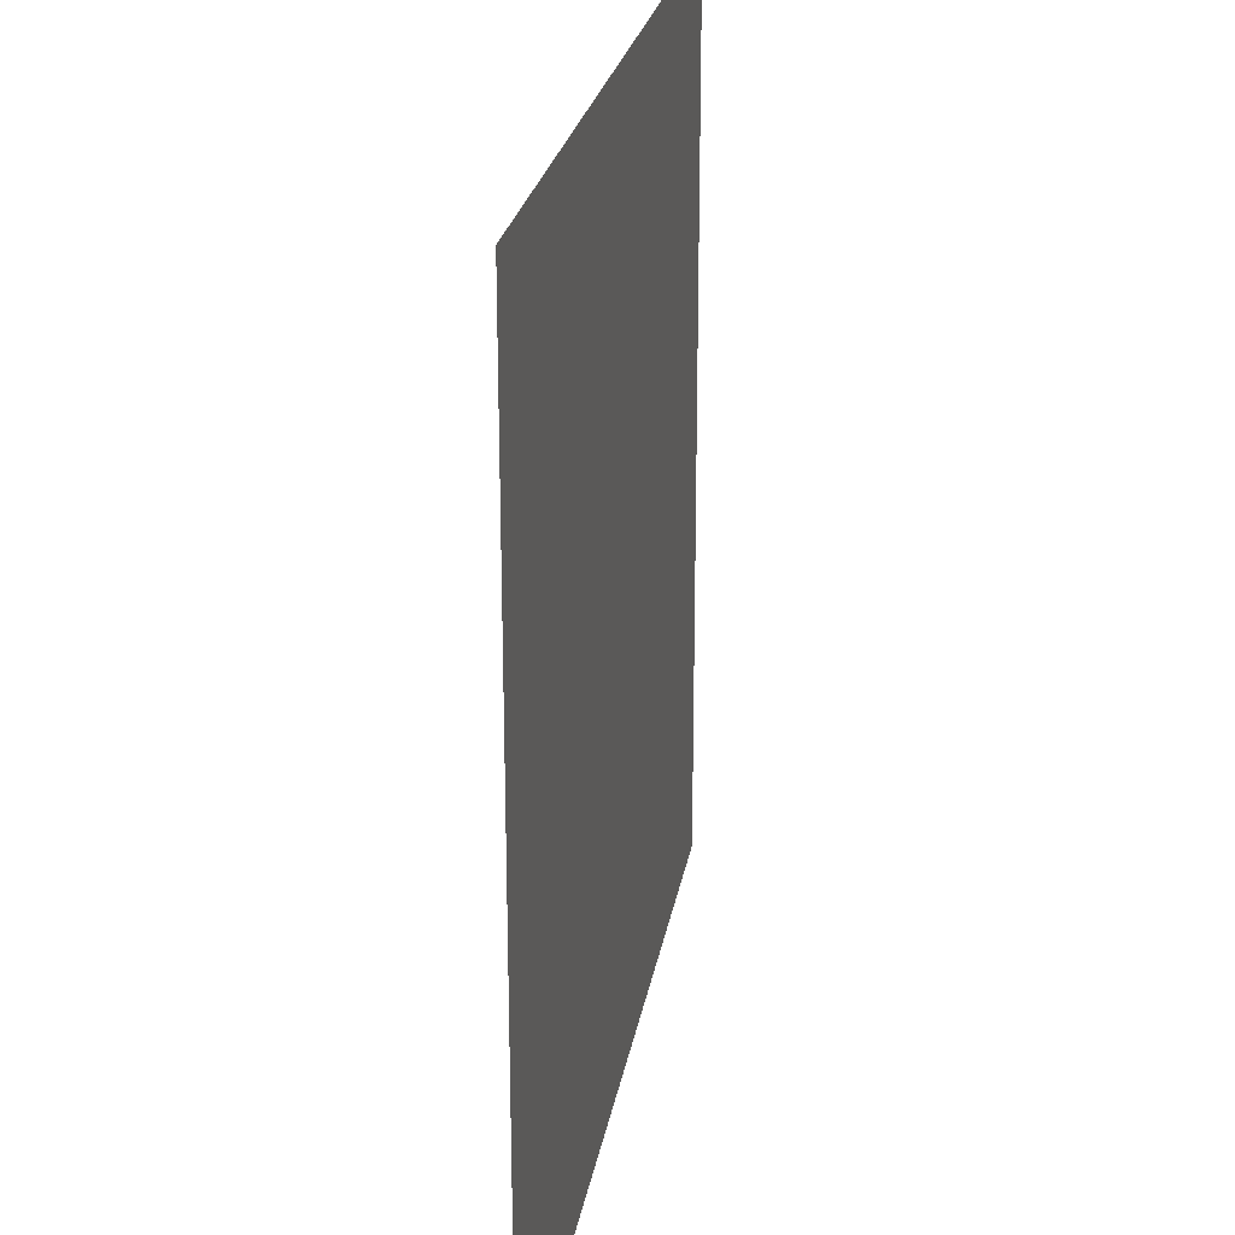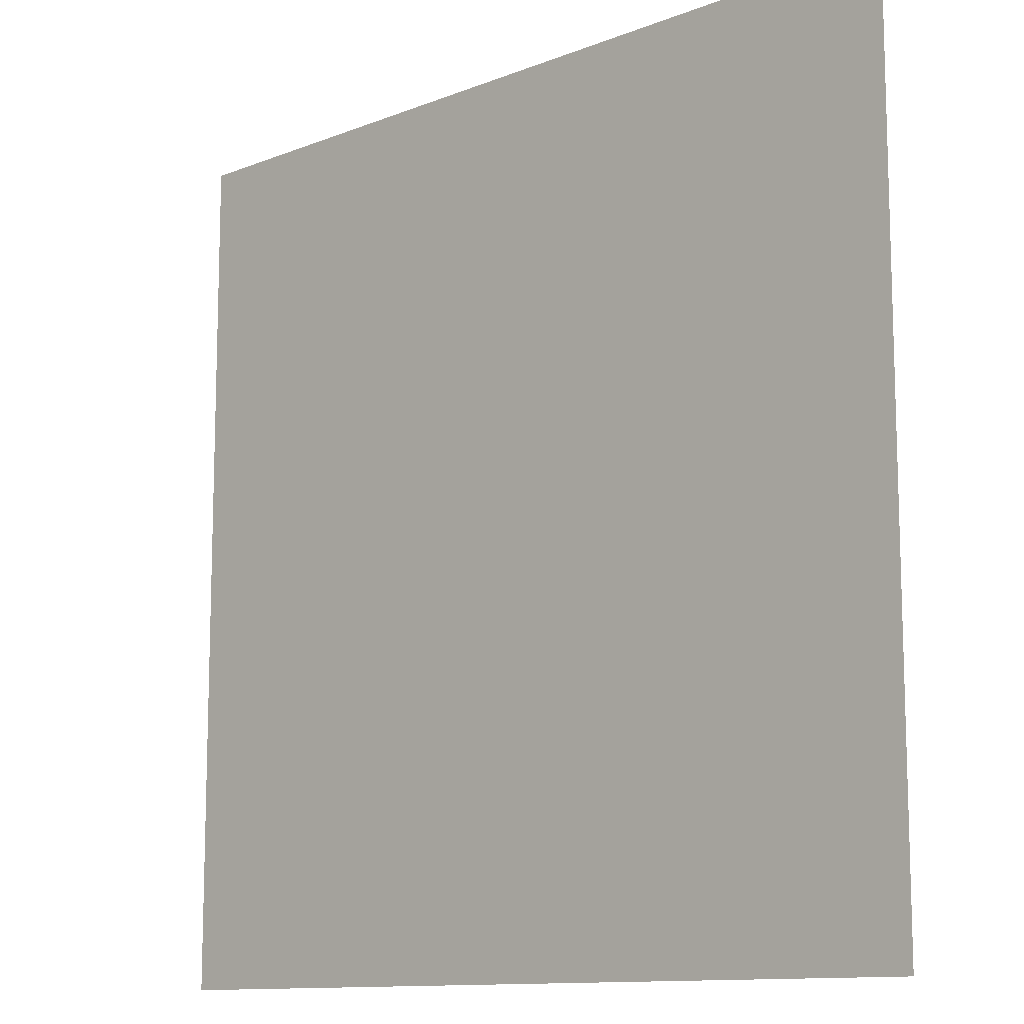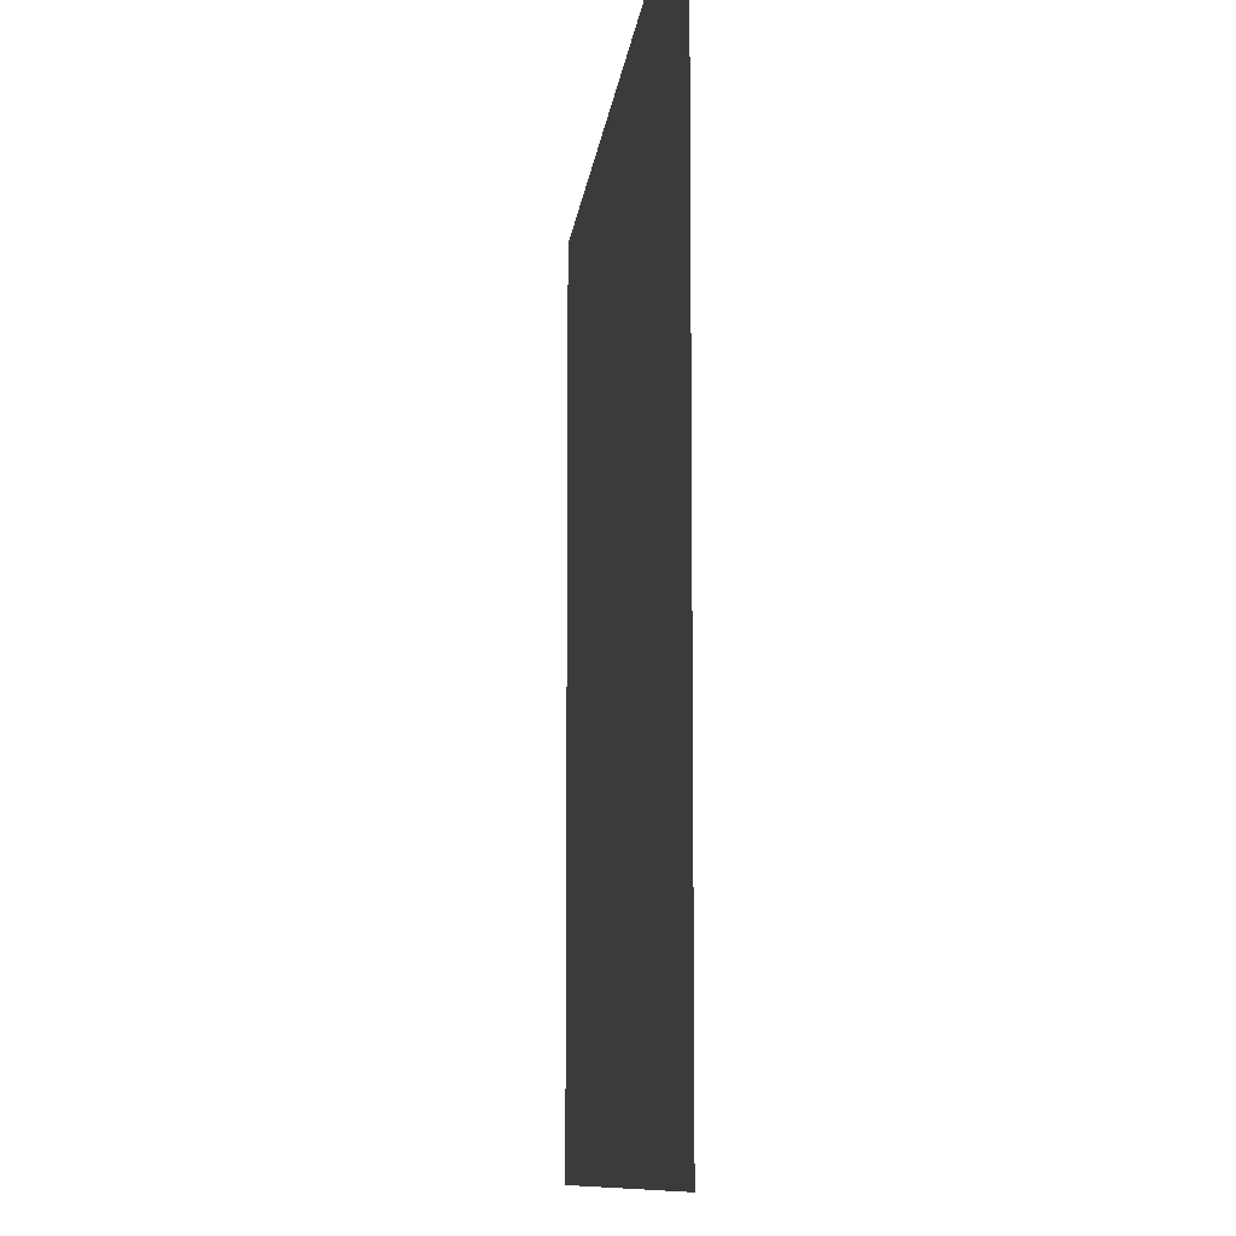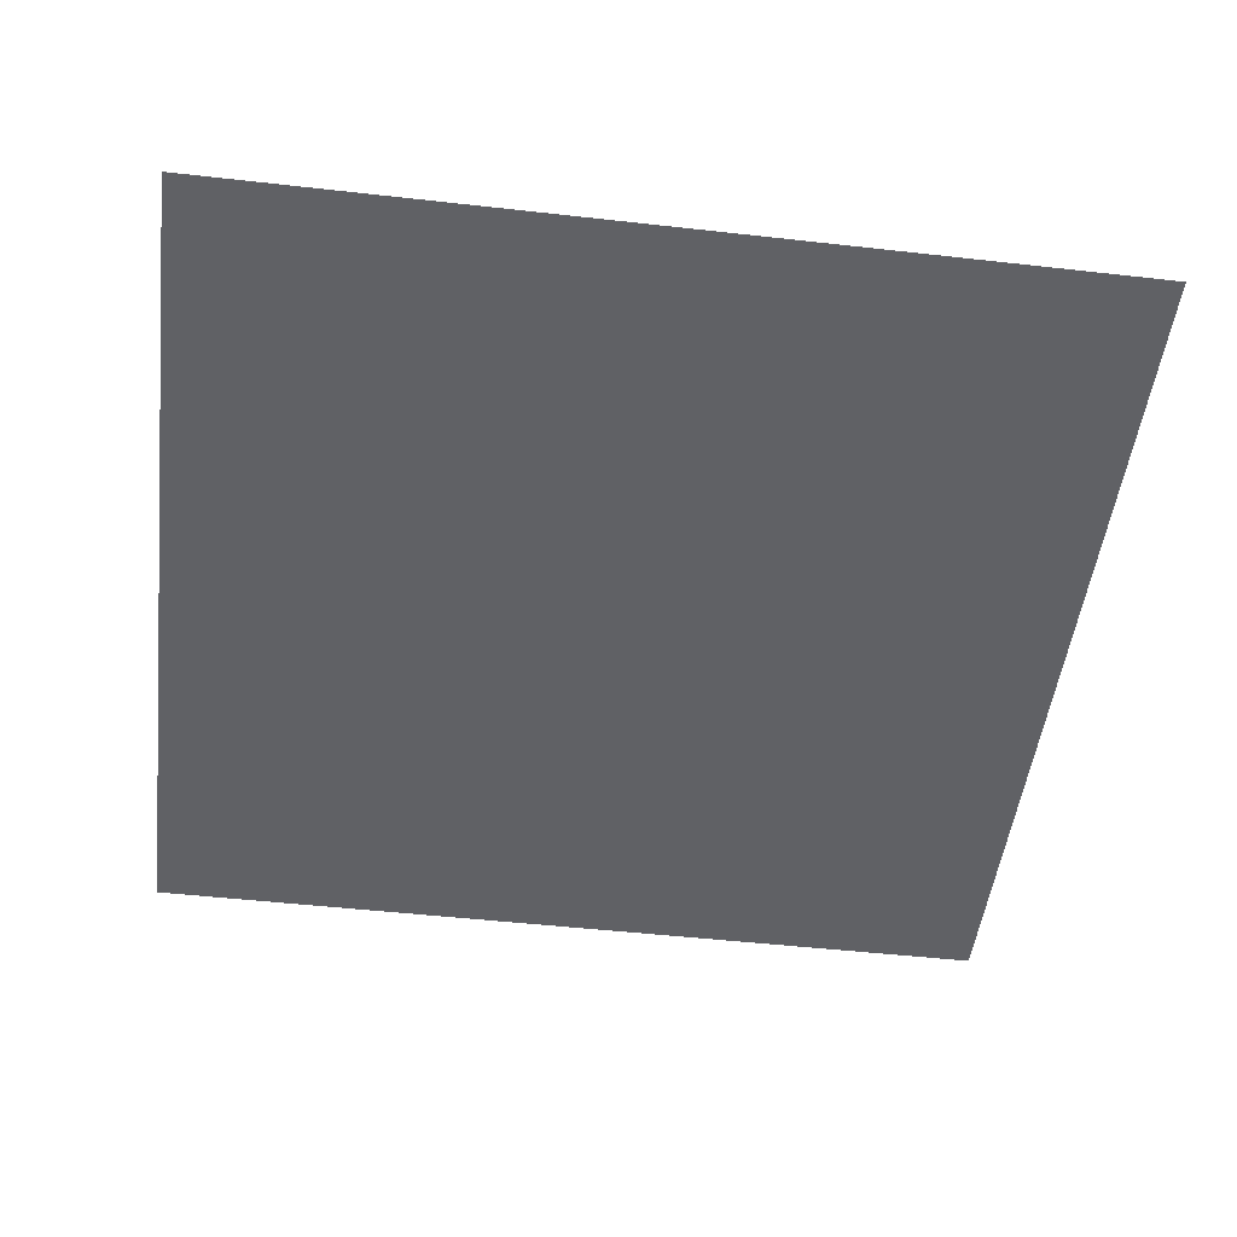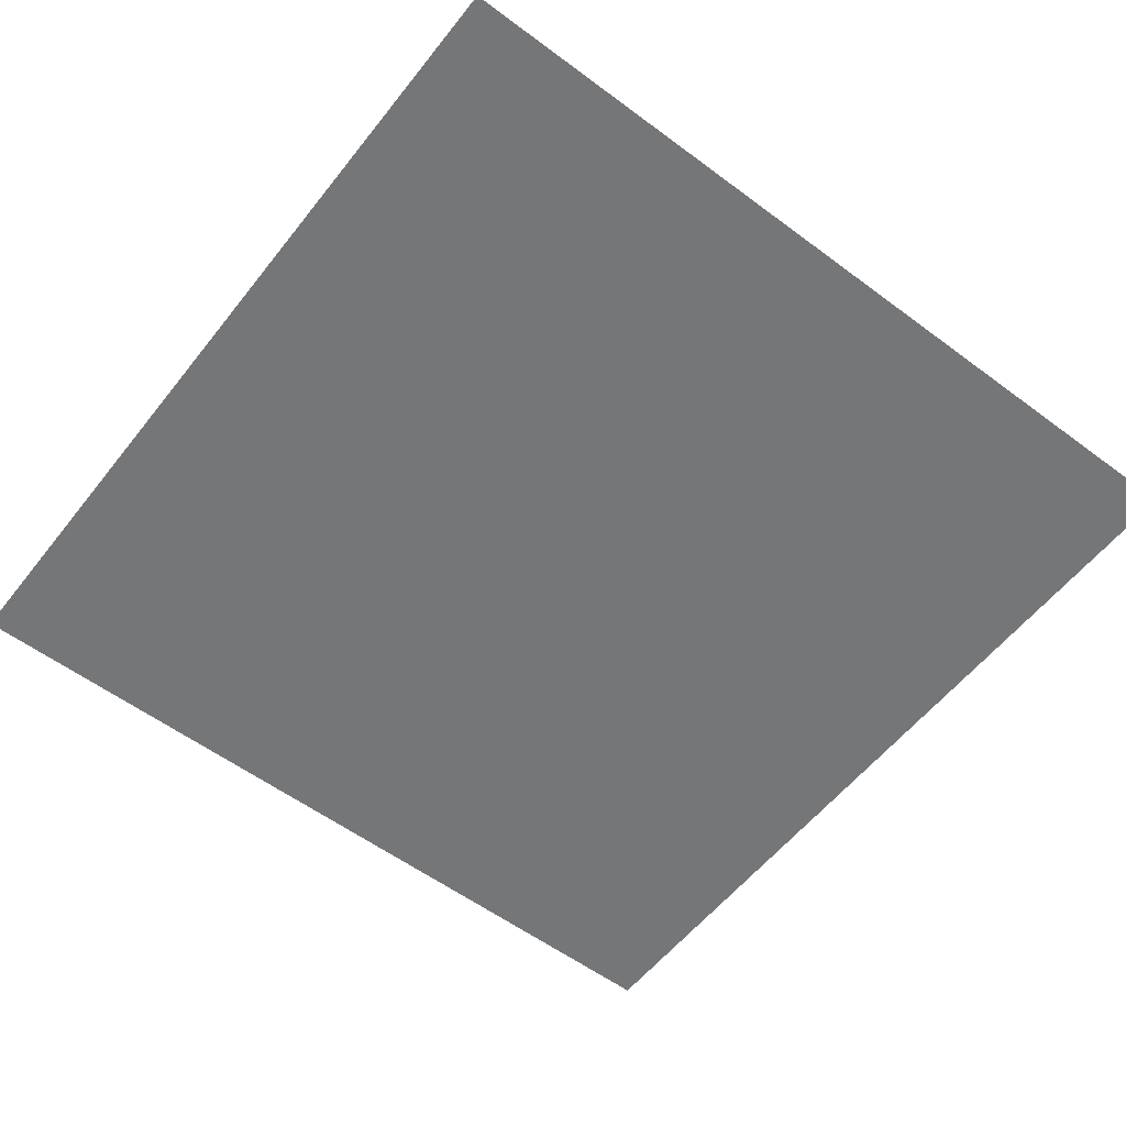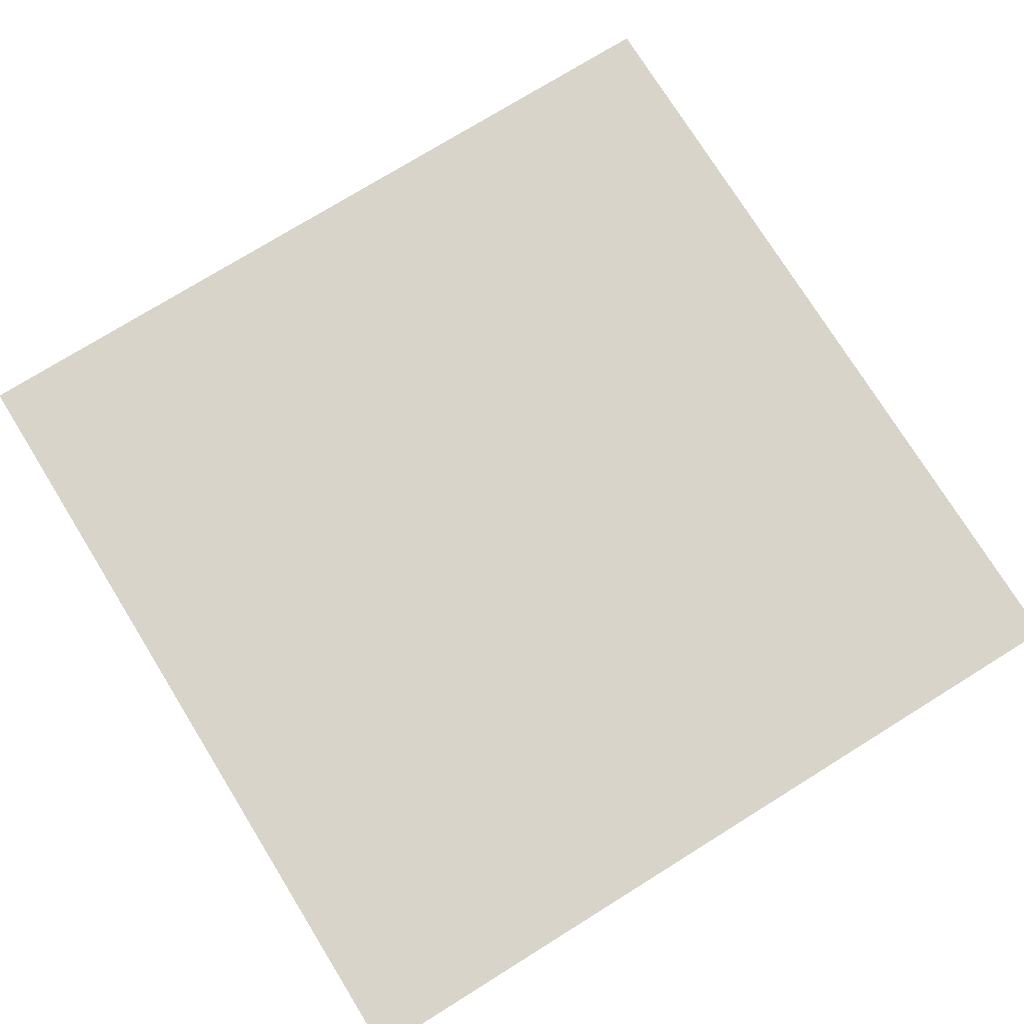
<metadata>
{"format":"obj","ext":"obj","renderer":"f3d","projection":"perspective","resolution":1024,"background":"white","views":[{"elev":24.3,"azim":-80.5,"up":"+Y"},{"elev":-11.7,"azim":43.4,"up":"+Y"},{"elev":-10.2,"azim":83.8,"up":"+Y"},{"elev":-49.6,"azim":172.9,"up":"+Z"},{"elev":-56.8,"azim":52.2,"up":"+Z"},{"elev":75.5,"azim":148.2,"up":"+Z"}]}
</metadata>
<code>
o AlarmClock_16_AlarmClock_16_0_GeomSubset_2
v -0.0005 -0.00398 -0.3268
v 0.0005 -0.00398 -0.3268
v -0.0005 -0.00298 -0.3268
v 0.0005 -0.00298 -0.3268
v -0.0005 -0.00398 -0.3268
v 0.0005 -0.00398 -0.3268
v -0.0005 -0.00298 -0.3268
v 0.0005 -0.00298 -0.3268
v -0.0005 -0.00398 -0.3268
v 0.0005 -0.00398 -0.3268
v -0.0005 -0.00298 -0.3268
v 0.0005 -0.00298 -0.3268
v -0.0005 -0.00398 -0.3268
v 0.0005 -0.00398 -0.3268
v -0.0005 -0.00298 -0.3268
v 0.0005 -0.00298 -0.3268
v -0.0005 -0.00398 -0.3268
v 0.0005 -0.00398 -0.3268
v -0.0005 -0.00298 -0.3268
v 0.0005 -0.00298 -0.3268
v -0.06731 0.05317 0.03925
v -0.07776 0.04272 0.03925
v -0.08158 0.02845 0.03925
v -0.07776 0.02845 0.05353
v -0.06731 0.02845 0.06398
v -0.05303 0.02845 0.0678
v -0.05303 0.04272 0.06398
v -0.05303 0.05317 0.05353
v -0.05303 0.057 0.03925
v 0.07776 0.04272 0.03925
v 0.06731 0.05317 0.03925
v 0.05303 0.057 0.03925
v 0.05303 0.05317 0.05353
v 0.05303 0.04272 0.06398
v 0.05303 0.02845 0.0678
v 0.06731 0.02845 0.06398
v 0.07776 0.02845 0.05353
v 0.08158 0.02845 0.03925
v -0.06731 0.02845 -0.07294
v -0.07776 0.02845 -0.06249
v -0.08158 0.02845 -0.04822
v -0.07776 0.04272 -0.04822
v -0.06731 0.05317 -0.04822
v -0.05303 0.057 -0.04822
v -0.05303 0.05317 -0.06249
v -0.05303 0.04272 -0.07294
v -0.05303 0.02845 -0.07677
v 0.07776 0.02845 -0.06249
v 0.06731 0.02845 -0.07294
v 0.05303 0.02845 -0.07677
v 0.05303 0.04272 -0.07294
v 0.05303 0.05317 -0.06249
v 0.05303 0.057 -0.04822
v 0.06731 0.05317 -0.04822
v 0.07776 0.04272 -0.04822
v 0.08158 0.02845 -0.04822
v -0.06731 -0.05621 0.06398
v -0.07776 -0.05621 0.05353
v -0.08158 -0.05621 0.03925
v -0.05303 -0.05621 0.0678
v 0.07776 -0.05621 0.05353
v 0.06731 -0.05621 0.06398
v 0.05303 -0.05621 0.0678
v 0.08158 -0.05621 0.03925
v -0.07776 -0.05621 -0.06249
v -0.06731 -0.05621 -0.07294
v -0.05303 -0.05621 -0.07677
v -0.08158 -0.05621 -0.04822
v 0.06731 -0.05621 -0.07294
v 0.07776 -0.05621 -0.06249
v 0.08158 -0.05621 -0.04822
v 0.05303 -0.05621 -0.07677
v -0.06537 0.05103 0.05159
v -0.07561 0.04078 0.05159
v -0.06537 0.04078 0.06183
v 0.07561 0.04078 0.05159
v 0.06537 0.05103 0.05159
v 0.06537 0.04078 0.06183
v -0.06537 0.04078 -0.0708
v -0.07561 0.04078 -0.06055
v -0.06537 0.05103 -0.06055
v 0.07561 0.04078 -0.06055
v 0.06537 0.04078 -0.0708
v 0.06537 0.05103 -0.06055
v 0.05613 -0.05516 -0.04858
v 0.0534 -0.05516 -0.05132
v 0.05645 -0.05516 -0.04491
v 0.05645 -0.05516 0.03594
v 0.0558 -0.05516 0.03994
v 0.05372 -0.05516 0.04202
v 0.04972 -0.05516 0.04267
v -0.04972 -0.05516 0.04267
v -0.05354 -0.05516 0.04221
v -0.05599 -0.05516 0.03976
v -0.05645 -0.05516 0.03594
v -0.05645 -0.05516 -0.04491
v -0.05584 -0.05516 -0.04887
v -0.05369 -0.05516 -0.05103
v -0.04972 -0.05516 -0.05164
v 0.04972 -0.05516 -0.05164
v 0.05251 -0.05187 -0.04689
v 0.05171 -0.05187 -0.0477
v 0.0527 -0.05187 -0.04474
v 0.0527 -0.05187 0.03564
v 0.05229 -0.05187 0.03815
v 0.05193 -0.05187 0.03851
v 0.04942 -0.05187 0.03892
v -0.04949 -0.05187 0.03892
v -0.0518 -0.05187 0.03864
v -0.05242 -0.05187 0.03802
v -0.0527 -0.05187 0.03571
v -0.0527 -0.05187 -0.04462
v -0.05232 -0.05187 -0.04709
v -0.0519 -0.05187 -0.04751
v -0.04943 -0.05187 -0.04789
v 0.04956 -0.05187 -0.04789
v 0.07499 -0.05621 -0.0609
v 0.07438 -0.05516 -0.06054
v 0.06571 -0.05621 -0.07018
v 0.06535 -0.05516 -0.06956
v 0.0785 -0.05621 -0.04781
v 0.07781 -0.05516 -0.04772
v 0.0785 -0.05621 0.03884
v 0.07781 -0.05516 0.03875
v 0.07499 -0.05621 0.05193
v 0.07438 -0.05516 0.05158
v 0.06571 -0.05621 0.06121
v 0.06535 -0.05516 0.0606
v 0.05262 -0.05621 0.06472
v 0.05253 -0.05516 0.06403
v -0.05262 -0.05621 0.06472
v -0.05253 -0.05516 0.06403
v -0.06571 -0.05621 0.06121
v -0.06535 -0.05516 0.0606
v -0.07499 -0.05621 0.05193
v -0.07438 -0.05516 0.05158
v -0.0785 -0.05621 0.03884
v -0.07781 -0.05516 0.03875
v -0.0785 -0.05621 -0.04781
v -0.07781 -0.05516 -0.04772
v -0.07499 -0.05621 -0.0609
v -0.07438 -0.05516 -0.06054
v -0.06571 -0.05621 -0.07018
v -0.06535 -0.05516 -0.06956
v -0.05262 -0.05621 -0.07368
v -0.05253 -0.05516 -0.073
v 0.05262 -0.05621 -0.07368
v 0.05253 -0.05516 -0.073
v -0.04949 -0.05187 0.03571
v -0.04944 -0.05187 -0.04462
v 0.04955 -0.05187 -0.04474
v 0.04942 -0.05187 0.03564
v 0 -0.05516 0.04267
v 0 -0.05516 0.06403
v 0 -0.05621 0.06472
v 0 -0.05621 0.0678
v 0 0.02845 0.0678
v 0 0.04272 0.06398
v 0 0.05317 0.05353
v 0 0.057 0.03925
v 0 0.057 -0.04822
v 0 0.05317 -0.06249
v 0 0.04272 -0.07294
v 0 0.02845 -0.07677
v 0 -0.05621 -0.07677
v 0 -0.05621 -0.07368
v 0 -0.05516 -0.073
v 0 -0.05516 -0.05164
v 6.2e-05 -0.05187 -0.04789
v 5.8e-05 -0.05187 -0.04468
v -3.4e-05 -0.05187 0.03568
v -3.8e-05 -0.05187 0.03892
f 9 10 12 11

</code>
